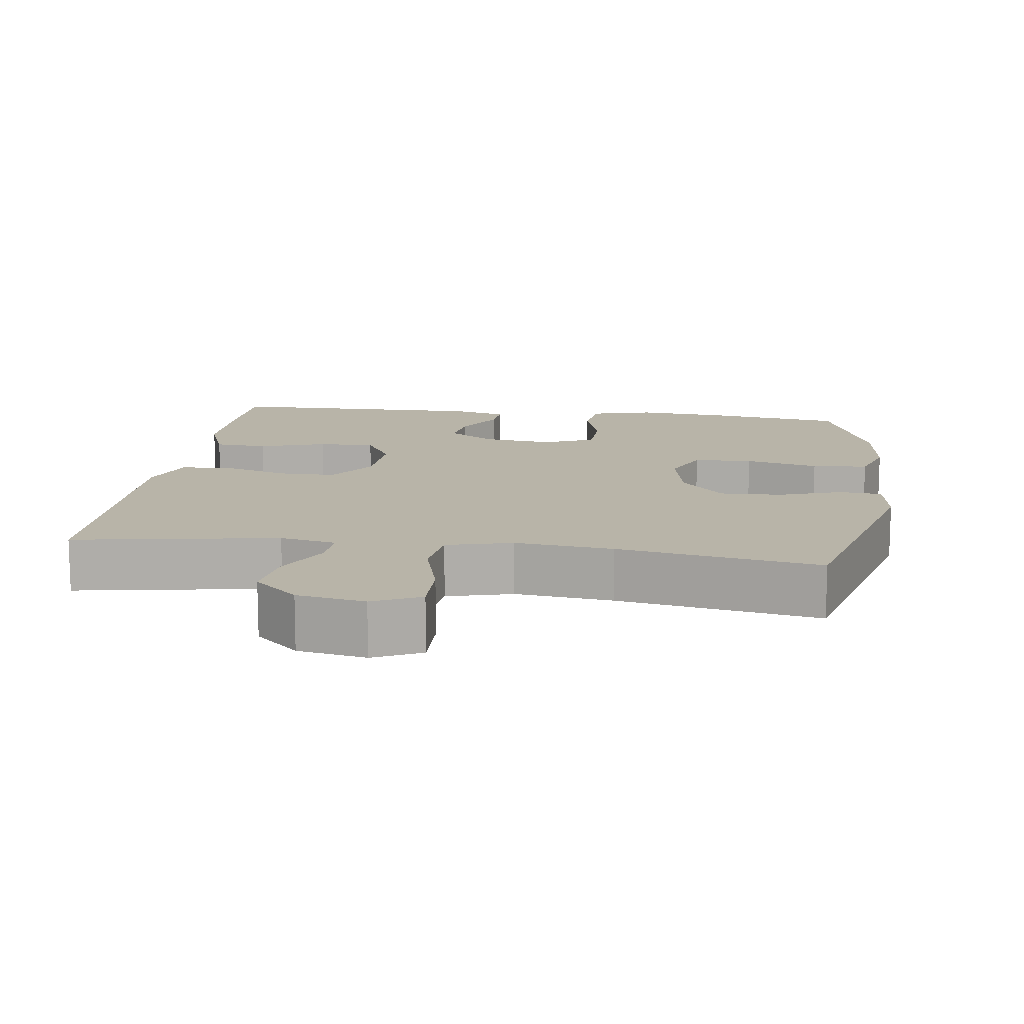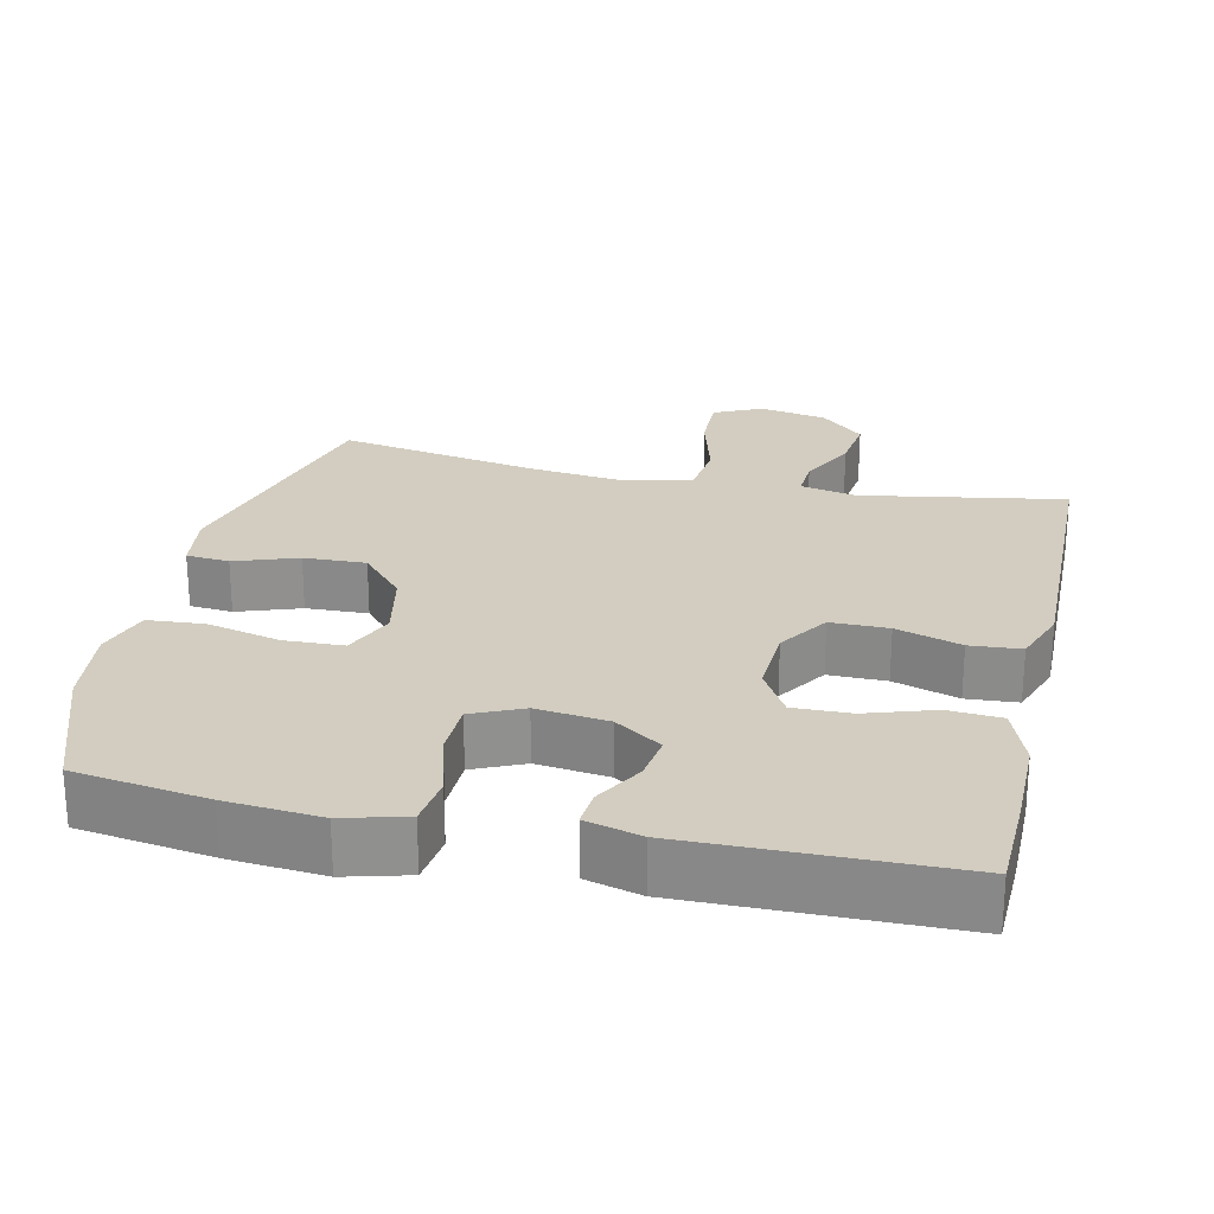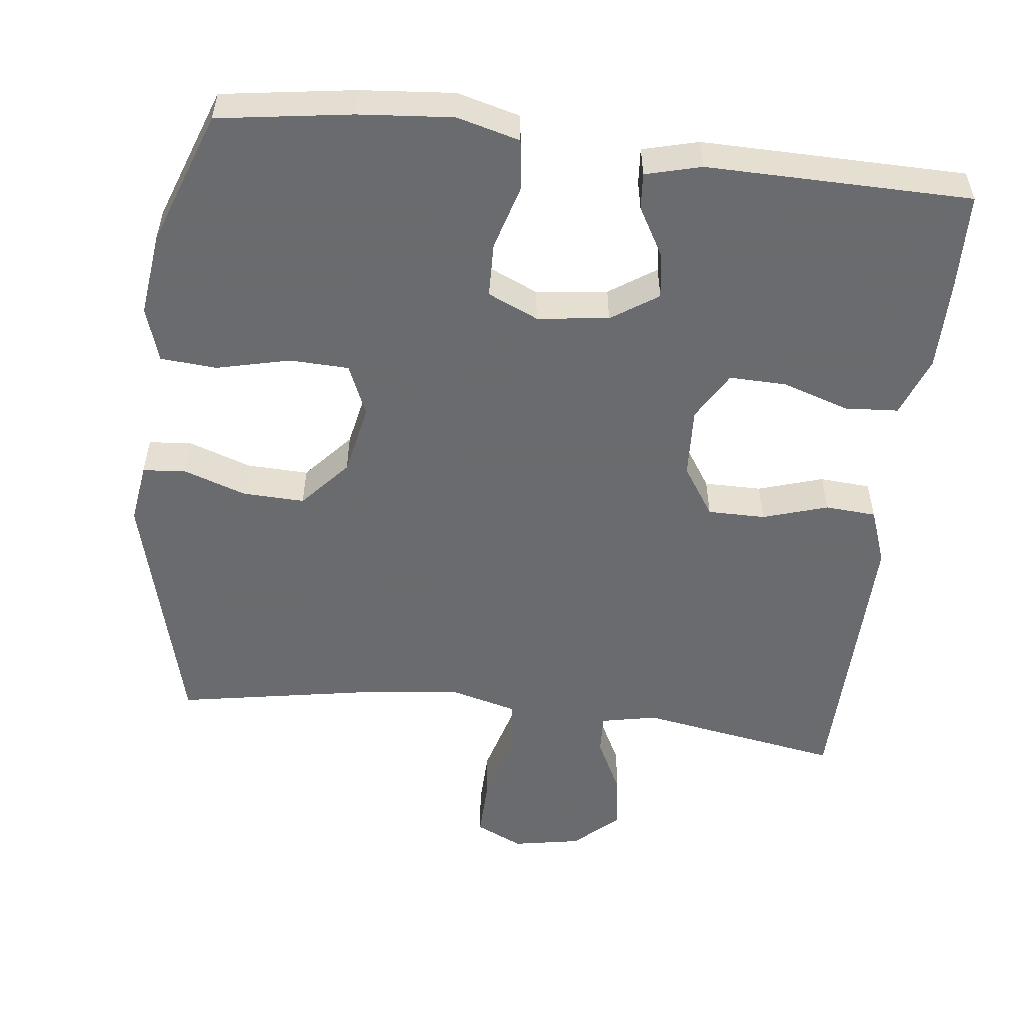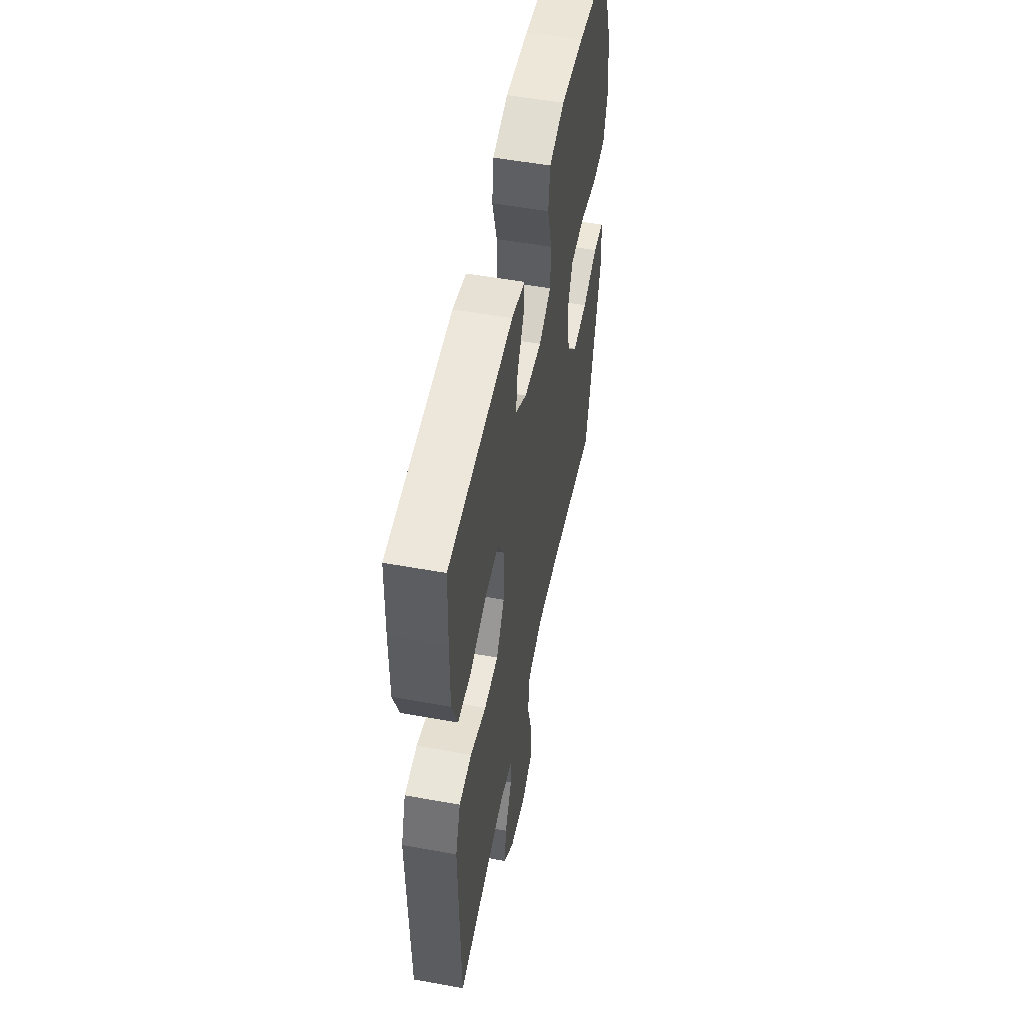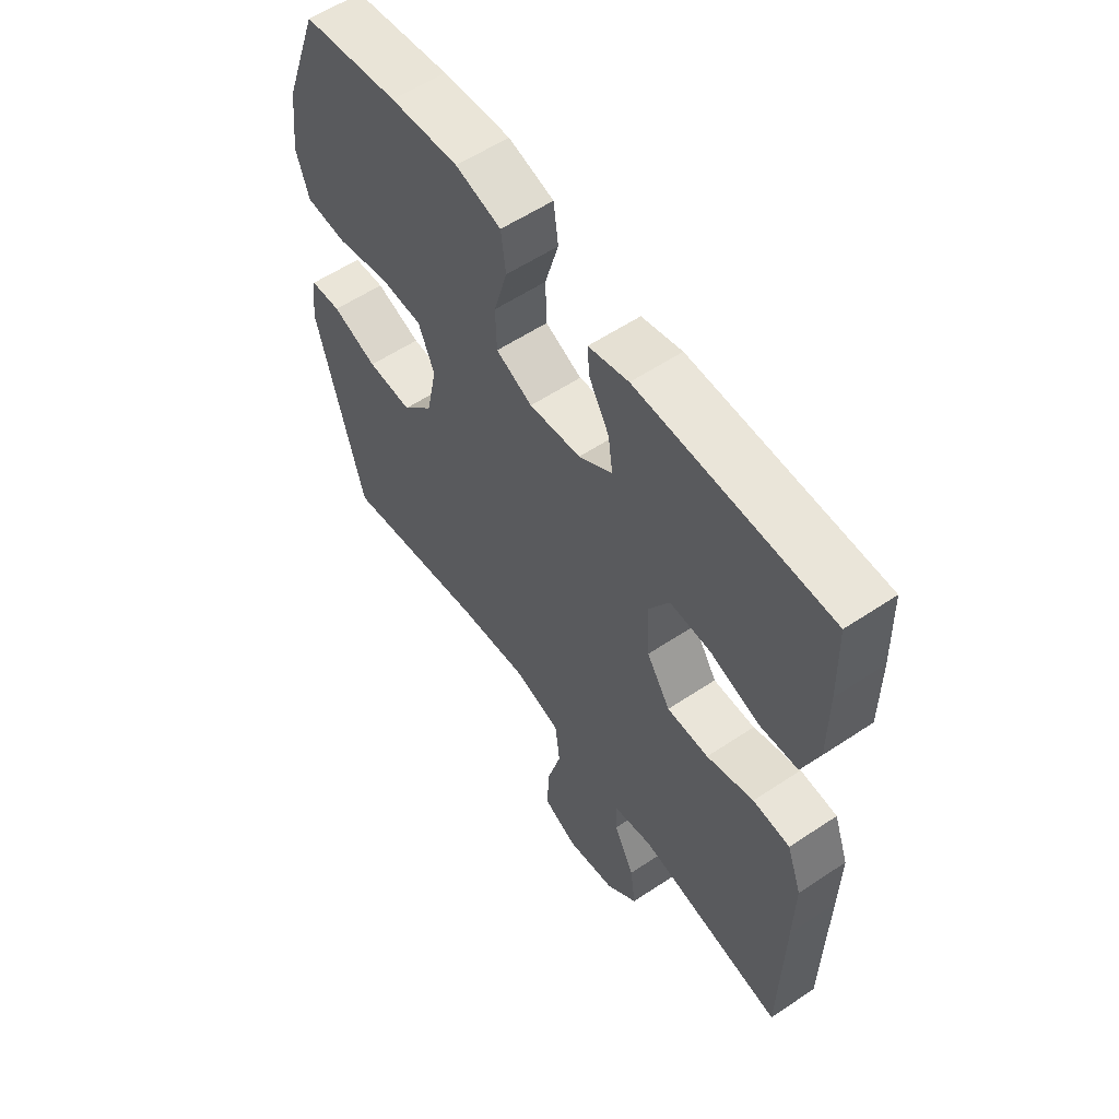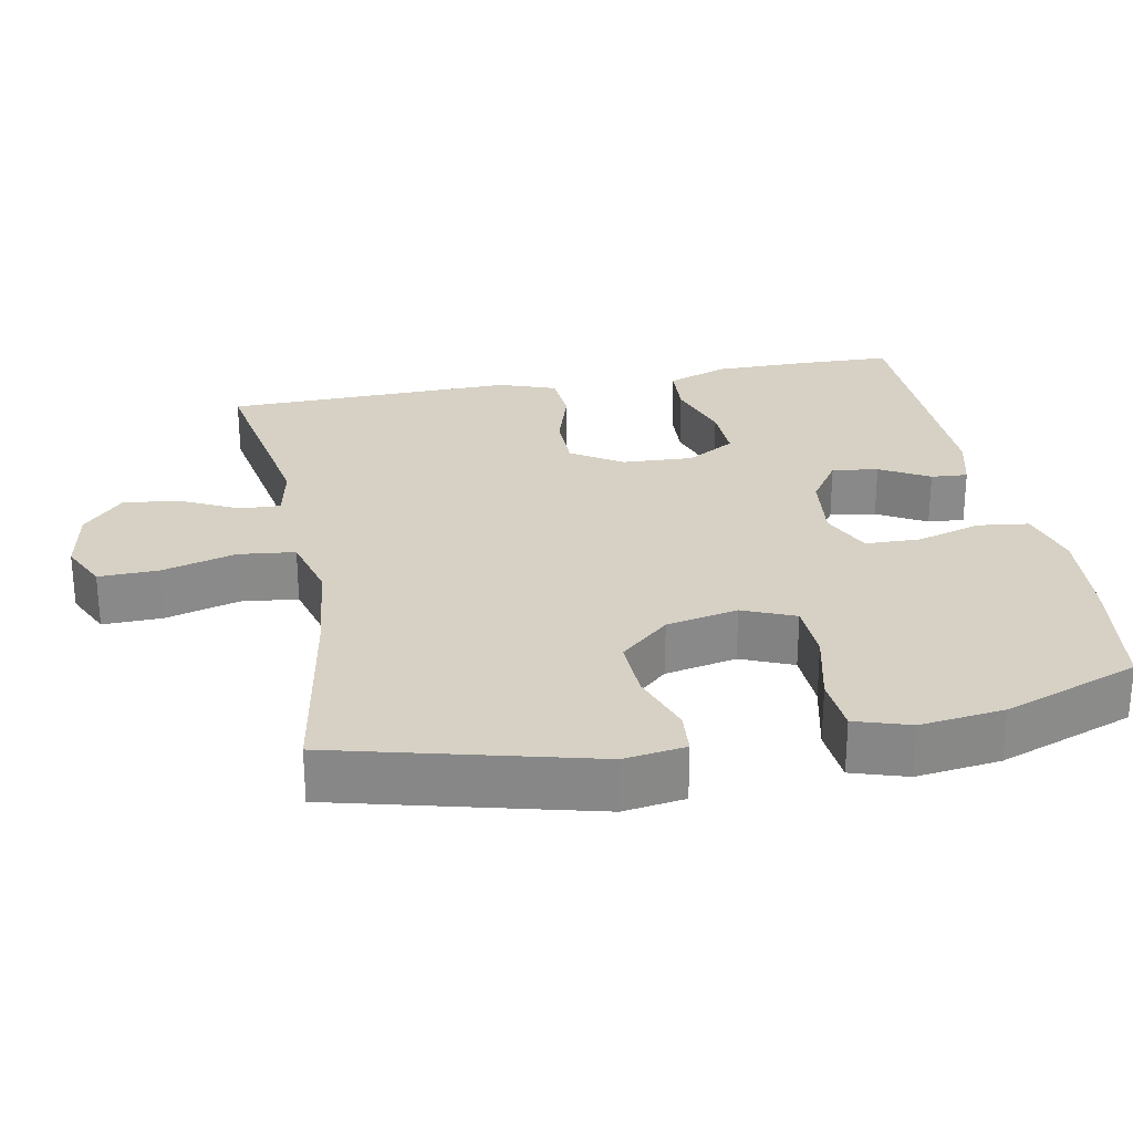
<metadata>
{"format":"obj","ext":"obj","renderer":"f3d","projection":"perspective","resolution":1024,"background":"white","views":[{"elev":13.0,"azim":-172.1,"up":"+Y"},{"elev":24.7,"azim":12.6,"up":"+Y"},{"elev":-53.3,"azim":-6.7,"up":"+Y"},{"elev":53.0,"azim":101.0,"up":"+Z"},{"elev":57.7,"azim":55.3,"up":"+Z"},{"elev":27.0,"azim":-101.0,"up":"+Y"}]}
</metadata>
<code>
v -0.5 0.07 0.5
v -0.318 0.07 0.527
v -0.189 0.07 0.538
v -0.103 0.07 0.515
v -0.094 0.07 0.446
v -0.12 0.07 0.356
v -0.118 0.07 0.281
v -0.049 0.07 0.25
v 0.049 0.07 0.262
v 0.113 0.07 0.305
v 0.104 0.07 0.368
v 0.066 0.07 0.435
v 0.062 0.07 0.485
v 0.138 0.07 0.505
v 0.5 0.07 0.5
v 0.504 0.07 0.368
v 0.504 0.07 0.242
v 0.473 0.07 0.159
v 0.4 0.07 0.154
v 0.308 0.07 0.184
v 0.23 0.07 0.186
v 0.191 0.07 0.119
v 0.196 0.07 0.022
v 0.241 0.07 -0.047
v 0.32 0.07 -0.047
v 0.409 0.07 -0.019
v 0.479 0.07 -0.024
v 0.507 0.07 -0.101
v 0.505 0.07 -0.221
v 0.5 0.07 -0.5
v 0.222 0.07 -0.452
v 0.145 0.07 -0.468
v 0.148 0.07 -0.524
v 0.187 0.07 -0.602
v 0.197 0.07 -0.679
v 0.137 0.07 -0.734
v 0.044 0.07 -0.751
v -0.021 0.07 -0.72
v -0.019 0.07 -0.638
v 0.009 0.07 -0.537
v 0 0.07 -0.46
v -0.09 0.07 -0.436
v -0.224 0.07 -0.451
v -0.5 0.07 -0.5
v -0.589 0.07 -0.152
v -0.577 0.07 -0.068
v -0.518 0.07 -0.063
v -0.432 0.07 -0.093
v -0.347 0.07 -0.096
v -0.288 0.07 -0.029
v -0.268 0.07 0.069
v -0.298 0.07 0.14
v -0.379 0.07 0.143
v -0.48 0.07 0.119
v -0.557 0.07 0.125
v -0.581 0.07 0.2
v -0.567 0.07 0.315
v -0.5 0 0.5
v -0.318 0 0.527
v -0.189 0 0.538
v -0.103 0 0.515
v -0.094 0 0.446
v -0.12 0 0.356
v -0.118 0 0.281
v -0.049 0 0.25
v 0.049 0 0.262
v 0.113 0 0.305
v 0.104 0 0.368
v 0.066 0 0.435
v 0.062 0 0.485
v 0.138 0 0.505
v 0.5 0 0.5
v 0.504 0 0.368
v 0.504 0 0.242
v 0.473 0 0.159
v 0.4 0 0.154
v 0.308 0 0.184
v 0.23 0 0.186
v 0.191 0 0.119
v 0.196 0 0.022
v 0.241 0 -0.047
v 0.32 0 -0.047
v 0.409 0 -0.019
v 0.479 0 -0.024
v 0.507 0 -0.101
v 0.505 0 -0.221
v 0.5 0 -0.5
v 0.222 0 -0.452
v 0.145 0 -0.468
v 0.148 0 -0.524
v 0.187 0 -0.602
v 0.197 0 -0.679
v 0.137 0 -0.734
v 0.044 0 -0.751
v -0.021 0 -0.72
v -0.019 0 -0.638
v 0.009 0 -0.537
v 0 0 -0.46
v -0.09 0 -0.436
v -0.224 0 -0.451
v -0.5 0 -0.5
v -0.589 0 -0.152
v -0.577 0 -0.068
v -0.518 0 -0.063
v -0.432 0 -0.093
v -0.347 0 -0.096
v -0.288 0 -0.029
v -0.268 0 0.069
v -0.298 0 0.14
v -0.379 0 0.143
v -0.48 0 0.119
v -0.557 0 0.125
v -0.581 0 0.2
v -0.567 0 0.315
f 53 54 55 56
f 52 53 56 57
f 45 46 47 48
f 43 44 45 48
f 42 43 48 49
f 41 42 49 50
f 37 38 39 40
f 37 40 41
f 36 37 41
f 33 34 35 36
f 32 33 36 41
f 31 32 41 50
f 25 26 27 28
f 24 25 28 29
f 17 18 19 20
f 17 20 21
f 16 17 21
f 15 16 21
f 14 15 21
f 11 12 13 14
f 10 11 14 21
f 9 10 21 22
f 3 4 5 6
f 3 6 7
f 2 3 7
f 52 57 1 2
f 51 52 2 7
f 50 51 7 8
f 24 29 30 31
f 23 24 31 50
f 22 23 50
f 8 9 22 50
f 113 112 111 110
f 114 113 110 109
f 105 104 103 102
f 105 102 101 100
f 106 105 100 99
f 107 106 99 98
f 97 96 95 94
f 98 97 94
f 98 94 93
f 93 92 91 90
f 98 93 90 89
f 107 98 89 88
f 85 84 83 82
f 86 85 82 81
f 77 76 75 74
f 78 77 74
f 78 74 73
f 78 73 72
f 78 72 71
f 71 70 69 68
f 78 71 68 67
f 79 78 67 66
f 63 62 61 60
f 64 63 60
f 64 60 59
f 59 58 114 109
f 64 59 109 108
f 65 64 108 107
f 88 87 86 81
f 107 88 81 80
f 107 80 79
f 107 79 66 65
f 1 58 59 2
f 2 59 60 3
f 3 60 61 4
f 4 61 62 5
f 5 62 63 6
f 6 63 64 7
f 7 64 65 8
f 8 65 66 9
f 9 66 67 10
f 10 67 68 11
f 11 68 69 12
f 12 69 70 13
f 13 70 71 14
f 14 71 72 15
f 15 72 73 16
f 16 73 74 17
f 17 74 75 18
f 18 75 76 19
f 19 76 77 20
f 20 77 78 21
f 21 78 79 22
f 22 79 80 23
f 23 80 81 24
f 24 81 82 25
f 25 82 83 26
f 26 83 84 27
f 27 84 85 28
f 28 85 86 29
f 29 86 87 30
f 30 87 88 31
f 31 88 89 32
f 32 89 90 33
f 33 90 91 34
f 34 91 92 35
f 35 92 93 36
f 36 93 94 37
f 37 94 95 38
f 38 95 96 39
f 39 96 97 40
f 40 97 98 41
f 41 98 99 42
f 42 99 100 43
f 43 100 101 44
f 44 101 102 45
f 45 102 103 46
f 46 103 104 47
f 47 104 105 48
f 48 105 106 49
f 49 106 107 50
f 50 107 108 51
f 51 108 109 52
f 52 109 110 53
f 53 110 111 54
f 54 111 112 55
f 55 112 113 56
f 56 113 114 57
f 57 114 58 1

</code>
